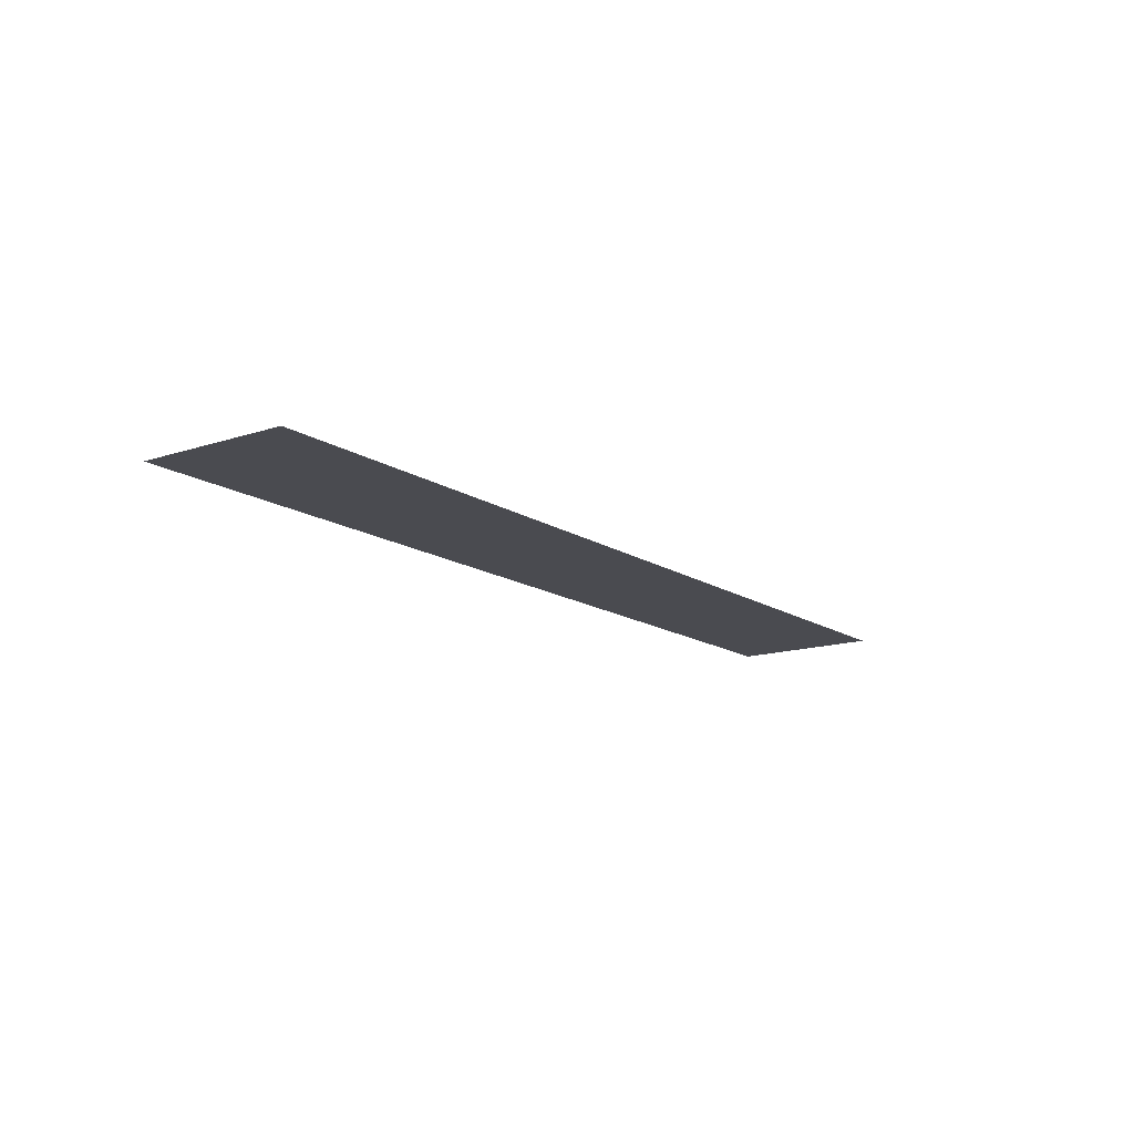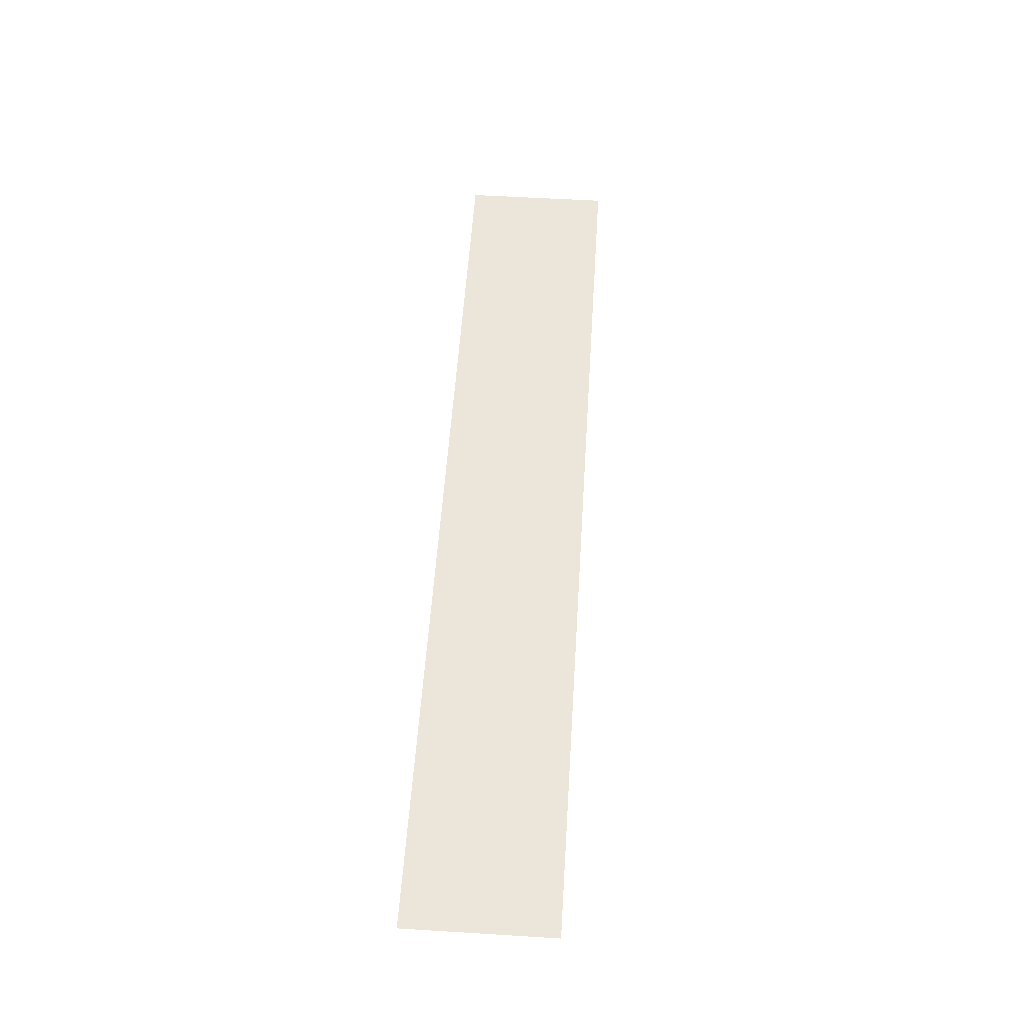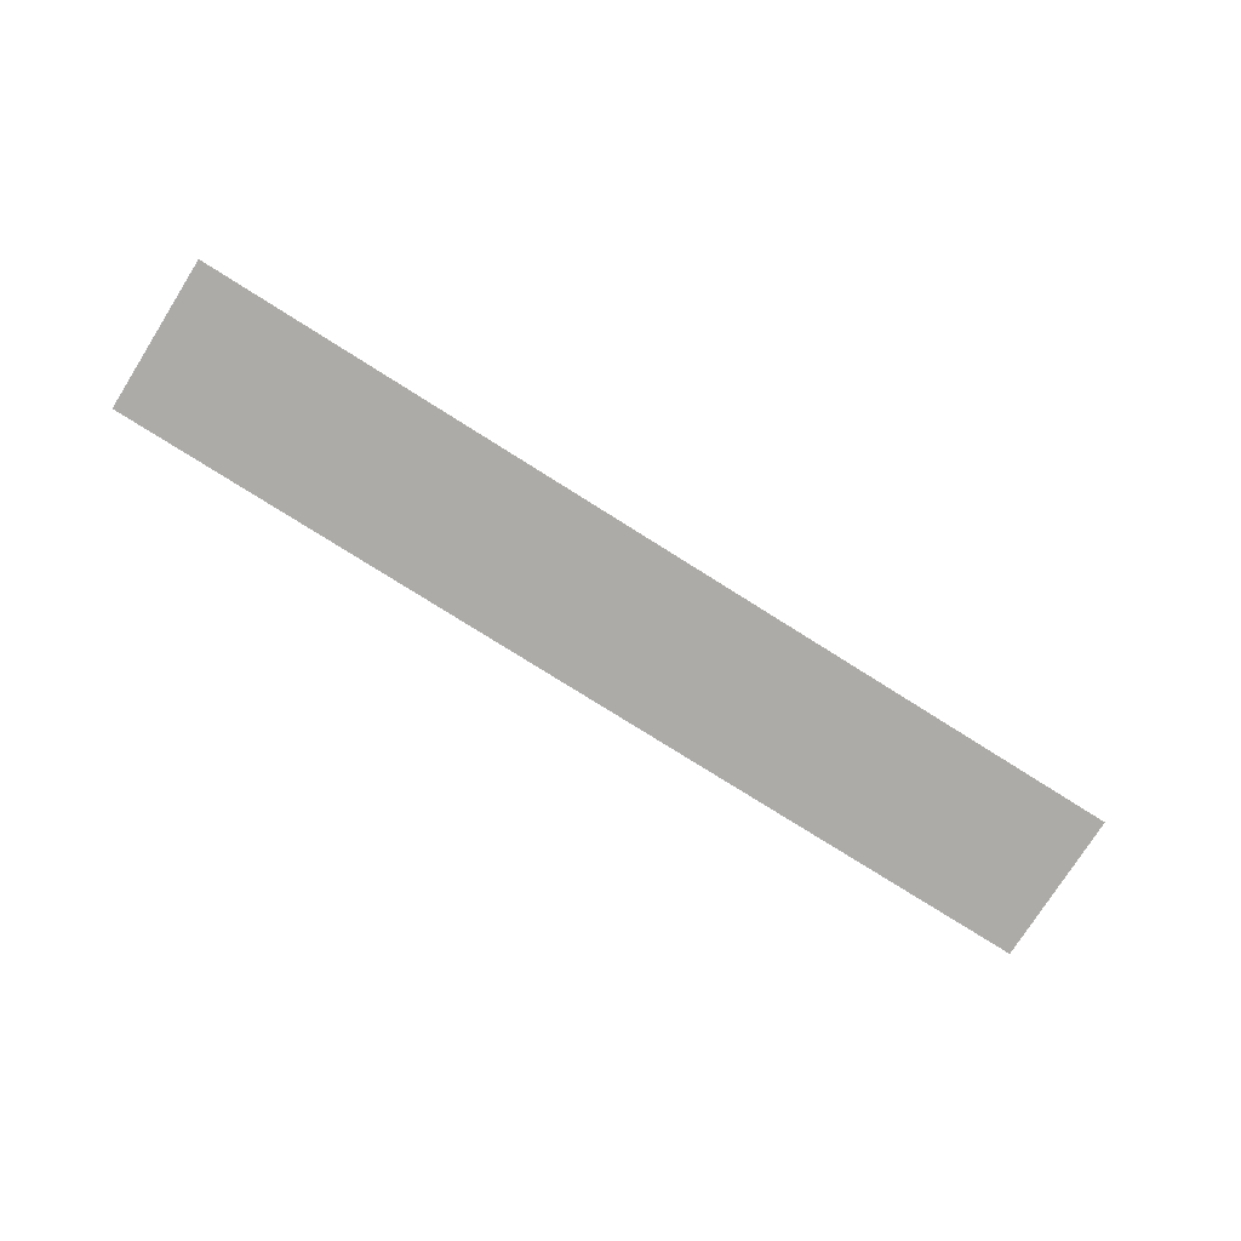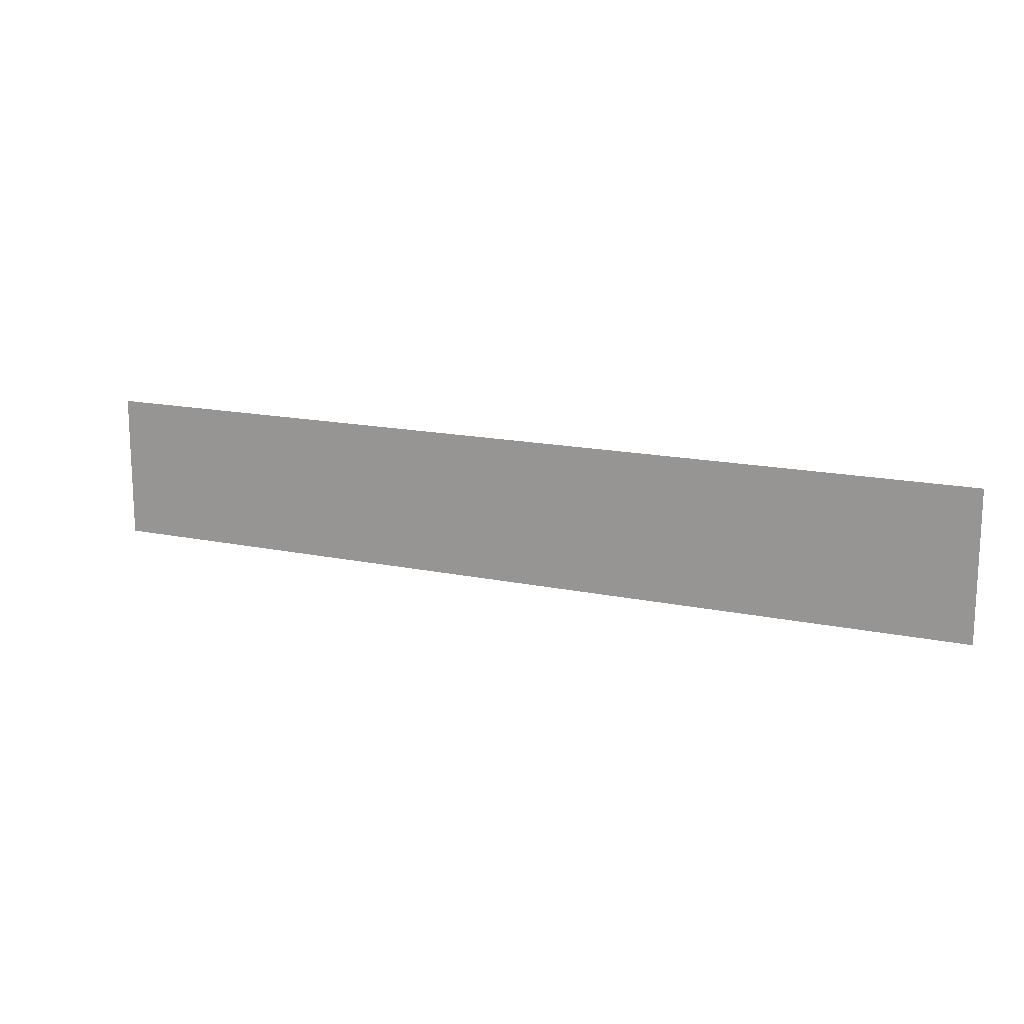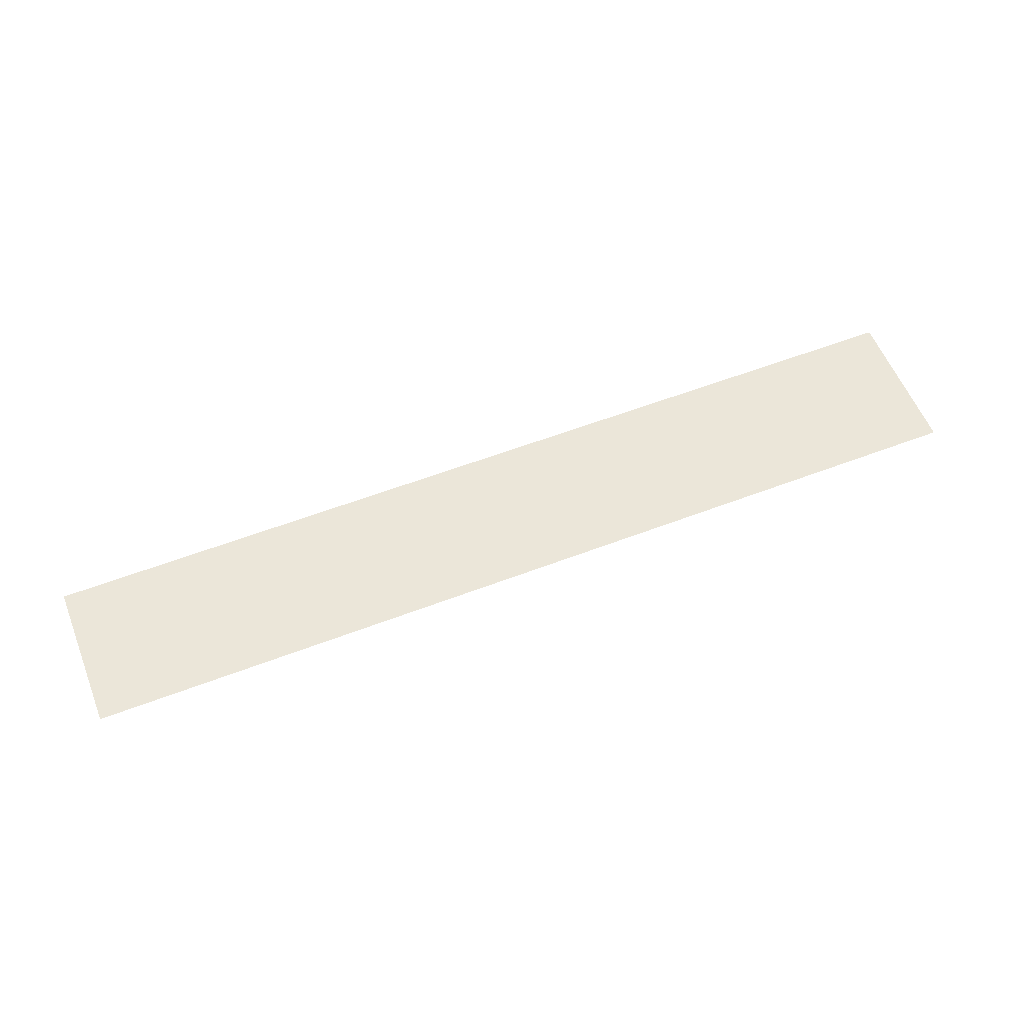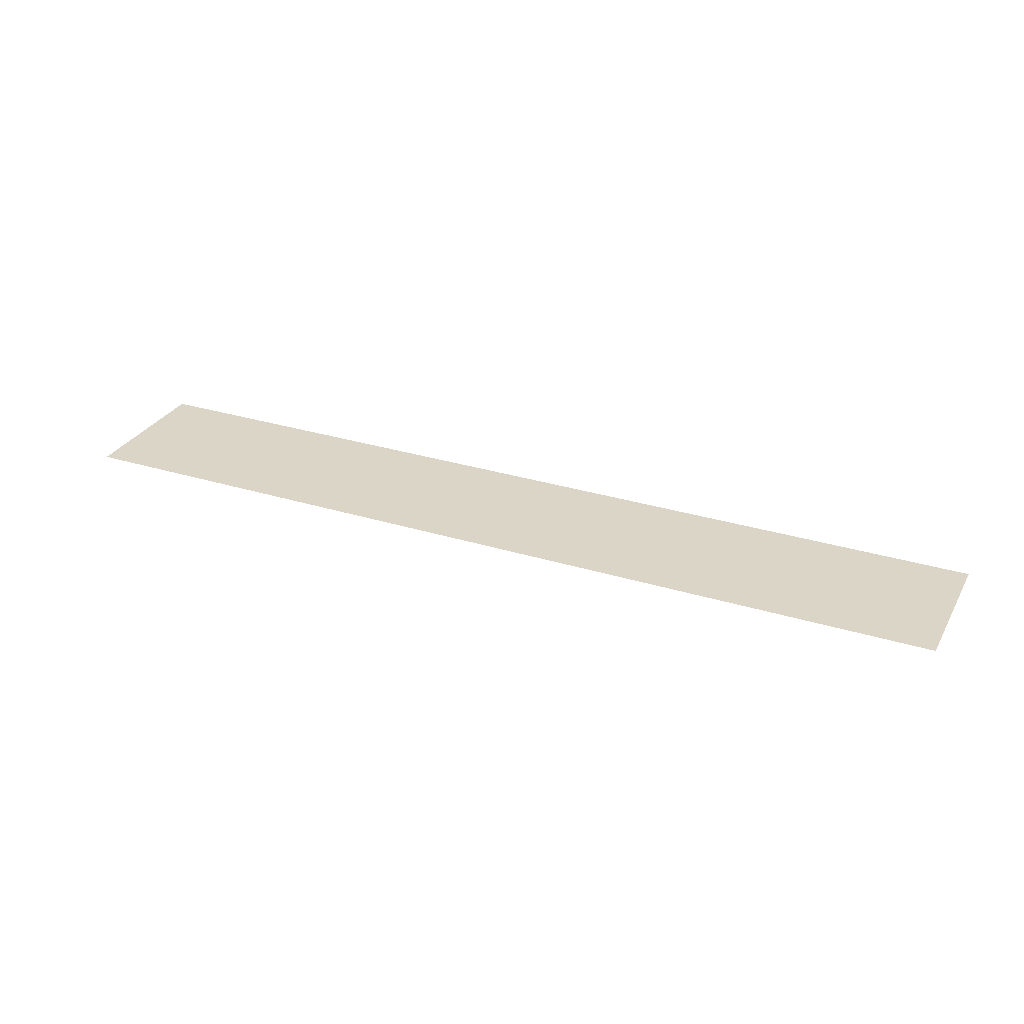
<metadata>
{"format":"obj","ext":"obj","renderer":"f3d","projection":"perspective","resolution":1024,"background":"white","views":[{"elev":-14.4,"azim":-54.2,"up":"+Z"},{"elev":55.1,"azim":93.7,"up":"+Z"},{"elev":-76.4,"azim":-32.3,"up":"+Z"},{"elev":15.4,"azim":24.3,"up":"+Y"},{"elev":57.6,"azim":-21.7,"up":"+Z"},{"elev":29.6,"azim":-155.5,"up":"+Z"}]}
</metadata>
<code>
g GeneratedMesh_1000x160
v 13.02 -2.083 0
v 13.02 2.083 0
v -13.02 2.083 0
v -13.02 -2.083 0
g GeneratedMesh_1000x160_0
f 3 2 1
f 1 4 3

</code>
